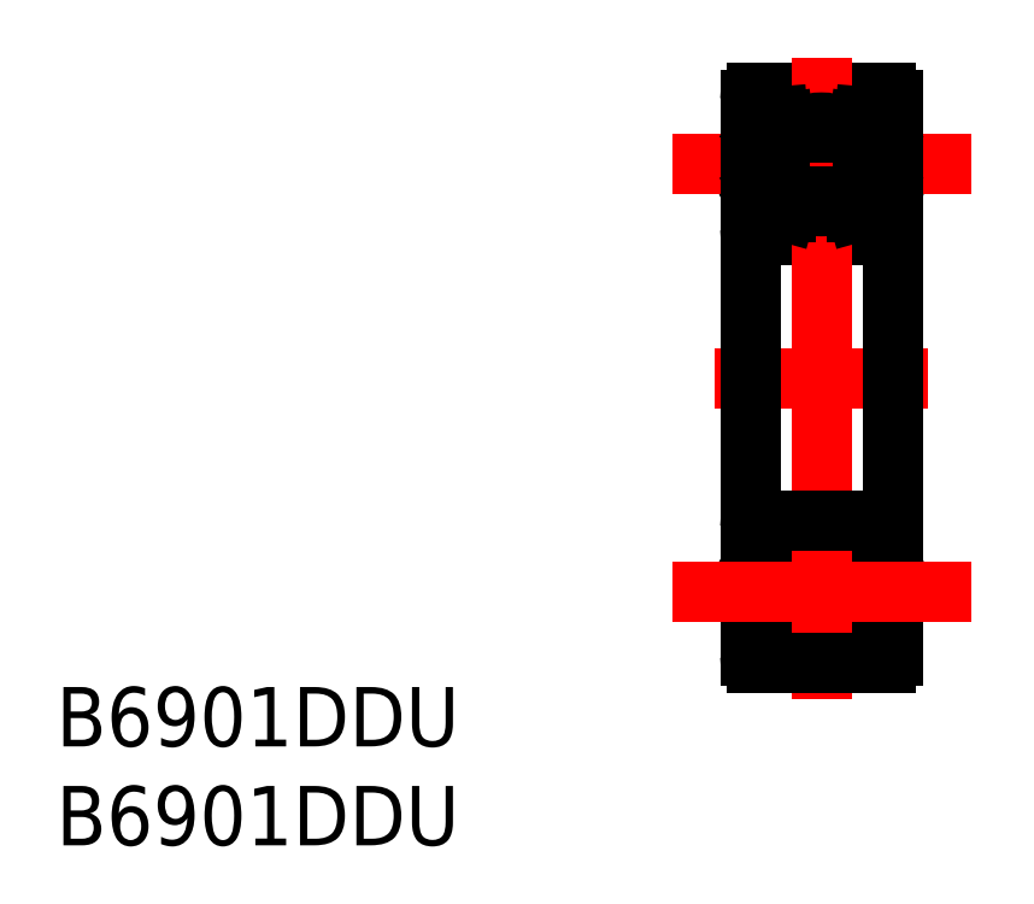
<metadata>
{"format":"dxf","ext":"dxf","renderer":"ezdxf+matplotlib","layout":"modelspace","background":"white","min_lineweight":24,"dpi":150}
</metadata>
<code>
0
SECTION
2
ENTITIES
0
ARC
8
0
10
759.5
20
637.9
30
0
40
0.3
50
0
51
90
0
ARC
8
0
10
754.1
20
637.9
30
0
40
0.3
50
90
51
180
0
LINE
8
0
10
754.1
20
638.2
30
0
11
759.5
21
638.2
31
0
0
LINE
8
CENTER
10
750.5
20
635.2
30
0
11
763.1
21
635.2
31
0
0
ARC
8
0
10
759.5
20
632.5
30
0
40
0.3
50
270
51
0
0
ARC
8
0
10
754.1
20
632.5
30
0
40
0.3
50
180
51
270
0
LINE
8
0
10
754.1
20
632.2
30
0
11
759.5
21
632.2
31
0
0
LINE
8
CENTER
10
752.3
20
626.2
30
0
11
761.3
21
626.2
31
0
0
LINE
8
CENTER
10
752.3
20
626.2
30
0
11
761.3
21
626.2
31
0
0
LINE
8
CENTER
10
752.3
20
626.2
30
0
11
761.3
21
626.2
31
0
0
LINE
8
0
10
759.8
20
626.2
30
0
11
759.8
21
637.9
31
0
0
LINE
8
0
10
753.8
20
637.9
30
0
11
753.8
21
626.2
31
0
0
LINE
8
CENTER
10
756.8
20
639.7
30
0
11
756.8
21
626.2
31
0
0
TEXT
8
0
10
724.6
20
610.7
30
0
40
2.5
1
B6901DDU
0
TEXT
8
0
10
724.6
20
606.5
30
0
40
2.5
1
B6901DDU
0
LINE
8
0
10
758.2
20
636.5
30
0
11
758
21
636.5
31
0
0
LINE
8
0
10
758.2
20
636.5
30
0
11
758
21
636.5
31
0
0
LINE
8
0
10
758.4
20
637
30
0
11
758.7
21
637.2
31
0
0
LINE
8
0
10
758.7
20
637.2
30
0
11
759.2
21
637.1
31
0
0
LINE
8
0
10
758.4
20
637
30
0
11
758.4
21
636.5
31
0
0
ARC
8
0
10
758.2
20
635.8
30
0
40
0.7932
50
31.78
51
73.74
0
LINE
8
0
10
759.4
20
636.8
30
0
11
759.2
21
637.1
31
0
0
LINE
8
0
10
758.4
20
633.2
30
0
11
759.3
21
633.2
31
0
0
LINE
8
0
10
758.7
20
633.8
30
0
11
758.8
21
634.1
31
0
0
LINE
8
0
10
758.4
20
633.3
30
0
11
758.4
21
633.6
31
0
0
LINE
8
0
10
759.4
20
634.1
30
0
11
759.4
21
636.8
31
0
0
LINE
8
0
10
759.2
20
633.8
30
0
11
759.4
21
634.1
31
0
0
LINE
8
0
10
758.8
20
636.2
30
0
11
758.8
21
634.1
31
0
0
LINE
8
0
10
758.7
20
633.6
30
0
11
758.7
21
633.8
31
0
0
LINE
8
0
10
759.3
20
633.2
30
0
11
759.4
21
633.5
31
0
0
LINE
8
0
10
757.7
20
636.7
30
0
11
758.4
21
636.7
31
0
0
LINE
8
0
10
759.2
20
633.8
30
0
11
759.2
21
633.3
31
0
0
LINE
8
0
10
758.4
20
633.3
30
0
11
759.2
21
633.3
31
0
0
LINE
8
0
10
759.4
20
633.5
30
0
11
759.8
21
633.5
31
0
0
LINE
8
0
10
759.4
20
636.8
30
0
11
759.8
21
636.8
31
0
0
LINE
8
0
10
758.2
20
633.6
30
0
11
758.4
21
633.2
31
0
0
LINE
8
0
10
758
20
633.8
30
0
11
758.2
21
633.8
31
0
0
LINE
8
0
10
757.7
20
633.6
30
0
11
758.2
21
633.6
31
0
0
LINE
8
0
10
758.4
20
633.6
30
0
11
758.7
21
633.6
31
0
0
LINE
8
0
10
754.3
20
636.8
30
0
11
753.8
21
636.8
31
0
0
LINE
8
0
10
756
20
636.7
30
0
11
755.3
21
636.7
31
0
0
LINE
8
0
10
754.3
20
634.1
30
0
11
754.3
21
636.8
31
0
0
LINE
8
0
10
754.3
20
636.8
30
0
11
754.5
21
637.1
31
0
0
ARC
8
0
10
755.5
20
635.8
30
0
40
0.7932
50
106.3
51
148.2
0
LINE
8
0
10
755.3
20
637
30
0
11
755.3
21
636.5
31
0
0
LINE
8
0
10
755
20
637.2
30
0
11
754.5
21
637.1
31
0
0
LINE
8
0
10
755.3
20
637
30
0
11
755
21
637.2
31
0
0
LINE
8
0
10
755.3
20
633.6
30
0
11
755
21
633.6
31
0
0
LINE
8
0
10
755.3
20
633.3
30
0
11
754.5
21
633.3
31
0
0
LINE
8
0
10
754.5
20
633.8
30
0
11
754.5
21
633.3
31
0
0
LINE
8
0
10
755
20
633.6
30
0
11
755
21
633.8
31
0
0
LINE
8
0
10
754.9
20
636.2
30
0
11
754.9
21
634.1
31
0
0
LINE
8
0
10
754.5
20
633.8
30
0
11
754.3
21
634.1
31
0
0
LINE
8
0
10
755
20
633.8
30
0
11
754.9
21
634.1
31
0
0
LINE
8
0
10
755.3
20
633.2
30
0
11
754.4
21
633.2
31
0
0
LINE
8
0
10
754.4
20
633.2
30
0
11
754.3
21
633.5
31
0
0
LINE
8
0
10
754.3
20
633.5
30
0
11
753.8
21
633.5
31
0
0
LINE
8
0
10
756
20
633.6
30
0
11
755.5
21
633.6
31
0
0
LINE
8
0
10
755.5
20
633.6
30
0
11
755.3
21
633.2
31
0
0
LINE
8
0
10
755.3
20
633.6
30
0
11
755.3
21
633.3
31
0
0
CIRCLE
8
0
10
756.8
20
635.2
30
0
40
1.762
0
ARC
8
0
10
756.8
20
635.2
30
0
40
1.828
50
311.3
51
47.08
0
ARC
8
0
10
756.8
20
635.2
30
0
40
1.895
50
313.6
51
44.96
0
ARC
8
0
10
756.8
20
635.2
30
0
40
1.895
50
135
51
226.4
0
ARC
8
0
10
756.8
20
635.2
30
0
40
1.828
50
132.9
51
228.7
0
LINE
8
0
10
755.5
20
636.5
30
0
11
755.7
21
636.5
31
0
0
LINE
8
0
10
755.5
20
636.5
30
0
11
755.7
21
636.5
31
0
0
LINE
8
0
10
755.7
20
633.8
30
0
11
755.5
21
633.8
31
0
0
LINE
8
0
10
755.7
20
618.6
30
0
11
755.5
21
618.6
31
0
0
LINE
8
0
10
755.5
20
615.9
30
0
11
755.7
21
615.9
31
0
0
LINE
8
0
10
755.5
20
615.9
30
0
11
755.7
21
615.9
31
0
0
ARC
8
0
10
756.8
20
617.2
30
0
40
1.828
50
131.3
51
227.1
0
ARC
8
0
10
756.8
20
617.2
30
0
40
1.895
50
133.6
51
225
0
ARC
8
0
10
756.8
20
617.2
30
0
40
1.895
50
315
51
46.43
0
ARC
8
0
10
756.8
20
617.2
30
0
40
1.828
50
312.9
51
48.68
0
CIRCLE
8
0
10
756.8
20
617.2
30
0
40
1.762
0
LINE
8
0
10
755.3
20
618.7
30
0
11
755.3
21
619.1
31
0
0
LINE
8
0
10
755.5
20
618.7
30
0
11
755.3
21
619.2
31
0
0
LINE
8
0
10
756
20
618.7
30
0
11
755.5
21
618.7
31
0
0
LINE
8
0
10
754.3
20
618.9
30
0
11
753.8
21
618.9
31
0
0
LINE
8
0
10
754.4
20
619.2
30
0
11
754.3
21
618.9
31
0
0
LINE
8
0
10
755.3
20
619.2
30
0
11
754.4
21
619.2
31
0
0
LINE
8
0
10
755
20
618.6
30
0
11
754.9
21
618.3
31
0
0
LINE
8
0
10
754.5
20
618.6
30
0
11
754.3
21
618.2
31
0
0
LINE
8
0
10
754.9
20
616.2
30
0
11
754.9
21
618.3
31
0
0
LINE
8
0
10
755
20
618.7
30
0
11
755
21
618.6
31
0
0
LINE
8
0
10
754.5
20
618.6
30
0
11
754.5
21
619.1
31
0
0
LINE
8
0
10
755.3
20
619.1
30
0
11
754.5
21
619.1
31
0
0
LINE
8
0
10
755.3
20
618.7
30
0
11
755
21
618.7
31
0
0
LINE
8
0
10
755.3
20
615.4
30
0
11
755
21
615.2
31
0
0
LINE
8
0
10
755
20
615.2
30
0
11
754.5
21
615.2
31
0
0
LINE
8
0
10
755.3
20
615.4
30
0
11
755.3
21
615.8
31
0
0
ARC
8
0
10
755.5
20
616.6
30
0
40
0.7932
50
211.8
51
253.7
0
LINE
8
0
10
754.3
20
615.6
30
0
11
754.5
21
615.2
31
0
0
LINE
8
0
10
754.3
20
618.2
30
0
11
754.3
21
615.6
31
0
0
LINE
8
0
10
756
20
615.7
30
0
11
755.3
21
615.7
31
0
0
LINE
8
0
10
754.3
20
615.6
30
0
11
753.8
21
615.6
31
0
0
LINE
8
0
10
758.4
20
618.7
30
0
11
758.7
21
618.7
31
0
0
LINE
8
0
10
757.7
20
618.7
30
0
11
758.2
21
618.7
31
0
0
LINE
8
0
10
758
20
618.6
30
0
11
758.2
21
618.6
31
0
0
LINE
8
0
10
758.2
20
618.7
30
0
11
758.4
21
619.2
31
0
0
LINE
8
0
10
759.4
20
615.6
30
0
11
759.8
21
615.6
31
0
0
LINE
8
0
10
759.4
20
618.9
30
0
11
759.8
21
618.9
31
0
0
LINE
8
0
10
758.4
20
619.1
30
0
11
759.2
21
619.1
31
0
0
LINE
8
0
10
759.2
20
618.6
30
0
11
759.2
21
619.1
31
0
0
LINE
8
0
10
757.7
20
615.7
30
0
11
758.4
21
615.7
31
0
0
LINE
8
0
10
759.3
20
619.2
30
0
11
759.4
21
618.9
31
0
0
LINE
8
0
10
758.7
20
618.7
30
0
11
758.7
21
618.6
31
0
0
LINE
8
0
10
758.8
20
616.2
30
0
11
758.8
21
618.3
31
0
0
LINE
8
0
10
759.2
20
618.6
30
0
11
759.4
21
618.2
31
0
0
LINE
8
0
10
759.4
20
618.2
30
0
11
759.4
21
615.6
31
0
0
LINE
8
0
10
758.4
20
619.1
30
0
11
758.4
21
618.7
31
0
0
LINE
8
0
10
758.7
20
618.6
30
0
11
758.8
21
618.3
31
0
0
LINE
8
0
10
758.4
20
619.2
30
0
11
759.3
21
619.2
31
0
0
LINE
8
0
10
759.4
20
615.6
30
0
11
759.2
21
615.2
31
0
0
ARC
8
0
10
758.2
20
616.6
30
0
40
0.7932
50
286.3
51
328.2
0
LINE
8
0
10
758.4
20
615.4
30
0
11
758.4
21
615.8
31
0
0
LINE
8
0
10
758.7
20
615.2
30
0
11
759.2
21
615.2
31
0
0
LINE
8
0
10
758.4
20
615.4
30
0
11
758.7
21
615.2
31
0
0
LINE
8
0
10
758.2
20
615.9
30
0
11
758
21
615.9
31
0
0
LINE
8
0
10
758.2
20
615.9
30
0
11
758
21
615.9
31
0
0
LINE
8
CENTER
10
756.8
20
612.7
30
0
11
756.8
21
626.2
31
0
0
LINE
8
0
10
753.8
20
614.5
30
0
11
753.8
21
626.2
31
0
0
LINE
8
0
10
759.8
20
626.2
30
0
11
759.8
21
614.5
31
0
0
LINE
8
0
10
754.1
20
620.2
30
0
11
759.5
21
620.2
31
0
0
ARC
8
0
10
754.1
20
619.9
30
0
40
0.3
50
90
51
180
0
ARC
8
0
10
759.5
20
619.9
30
0
40
0.3
50
0
51
90
0
LINE
8
CENTER
10
750.5
20
617.2
30
0
11
763.1
21
617.2
31
0
0
LINE
8
0
10
754.1
20
614.2
30
0
11
759.5
21
614.2
31
0
0
ARC
8
0
10
754.1
20
614.5
30
0
40
0.3
50
180
51
270
0
ARC
8
0
10
759.5
20
614.5
30
0
40
0.3
50
270
51
0
0
ENDSEC
0
EOF

</code>
